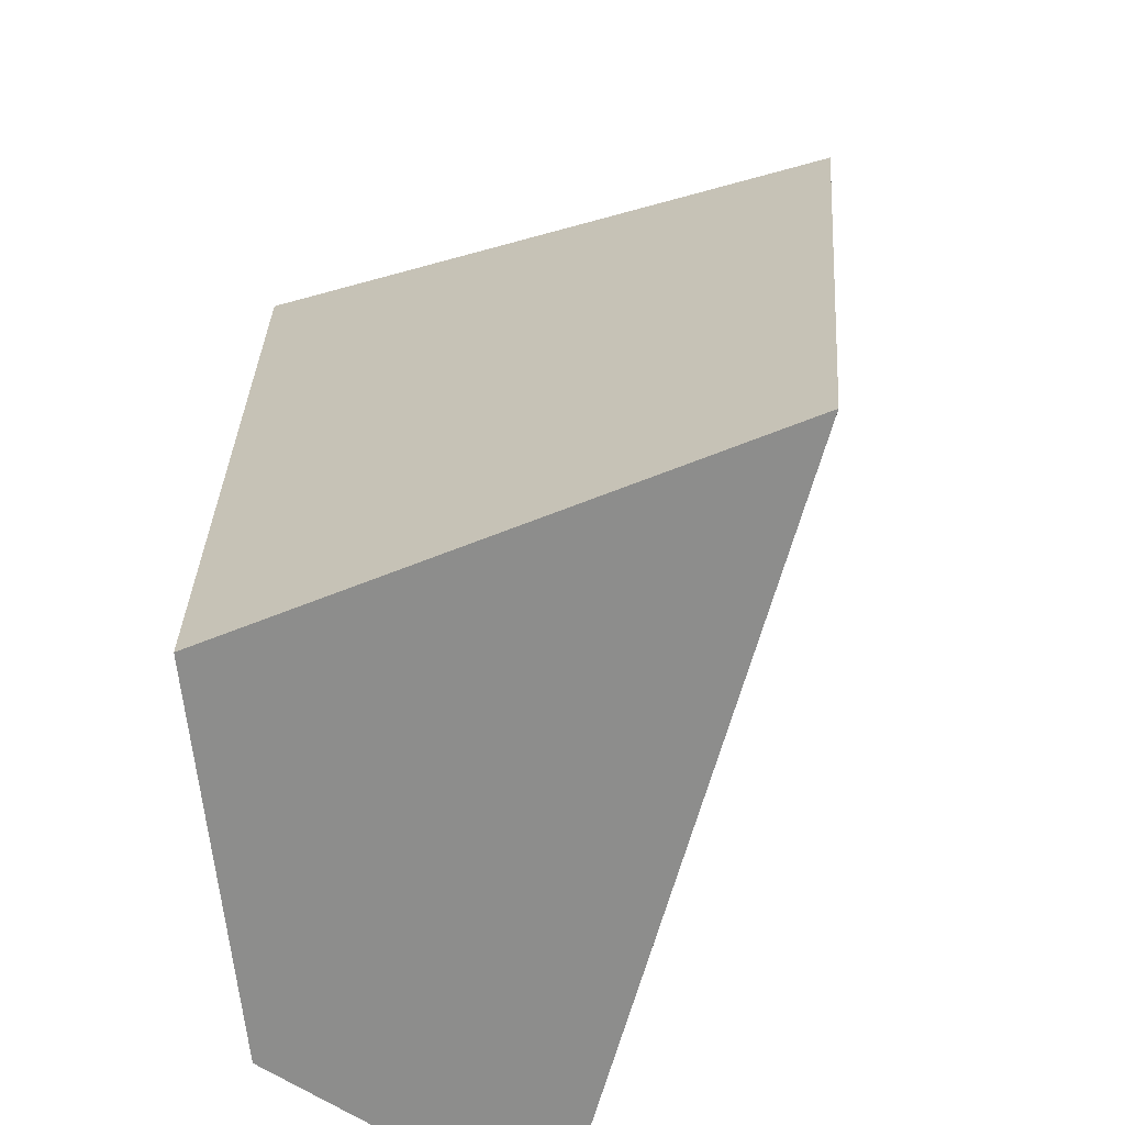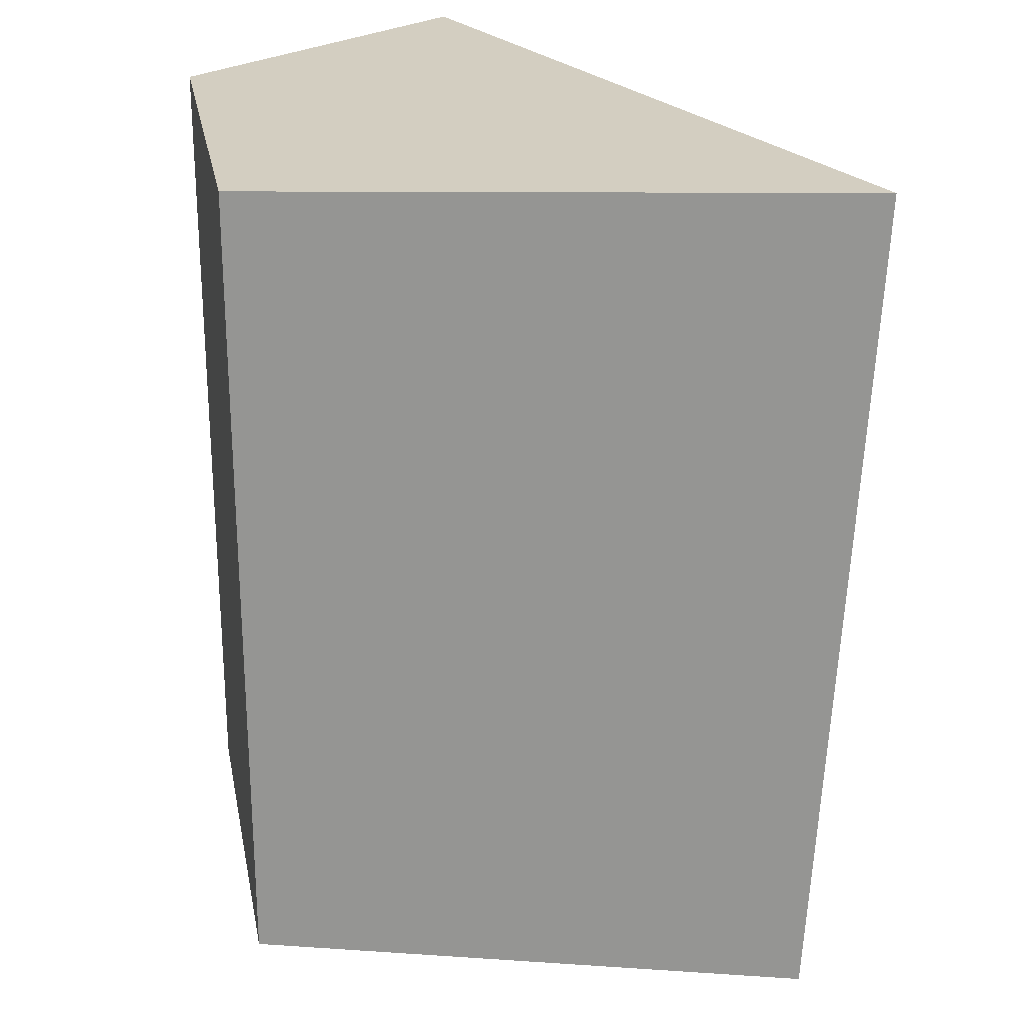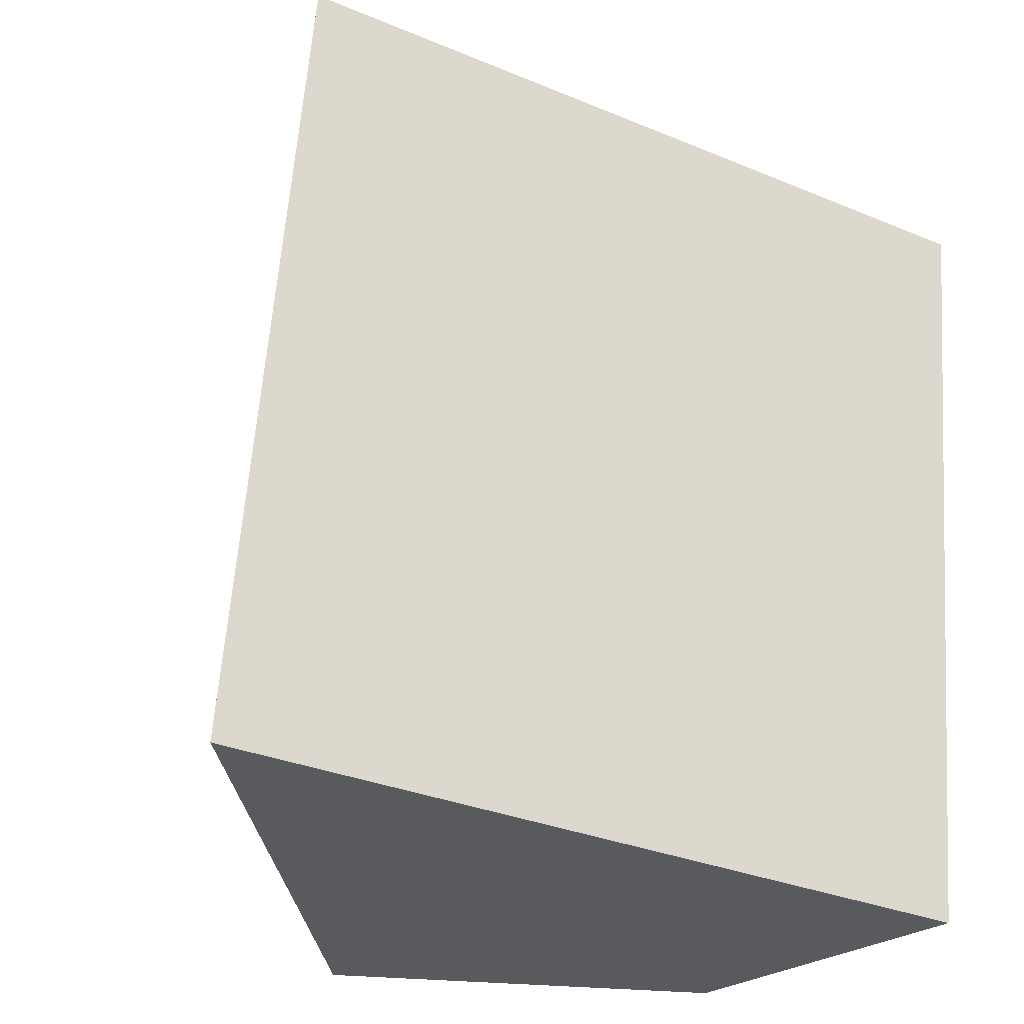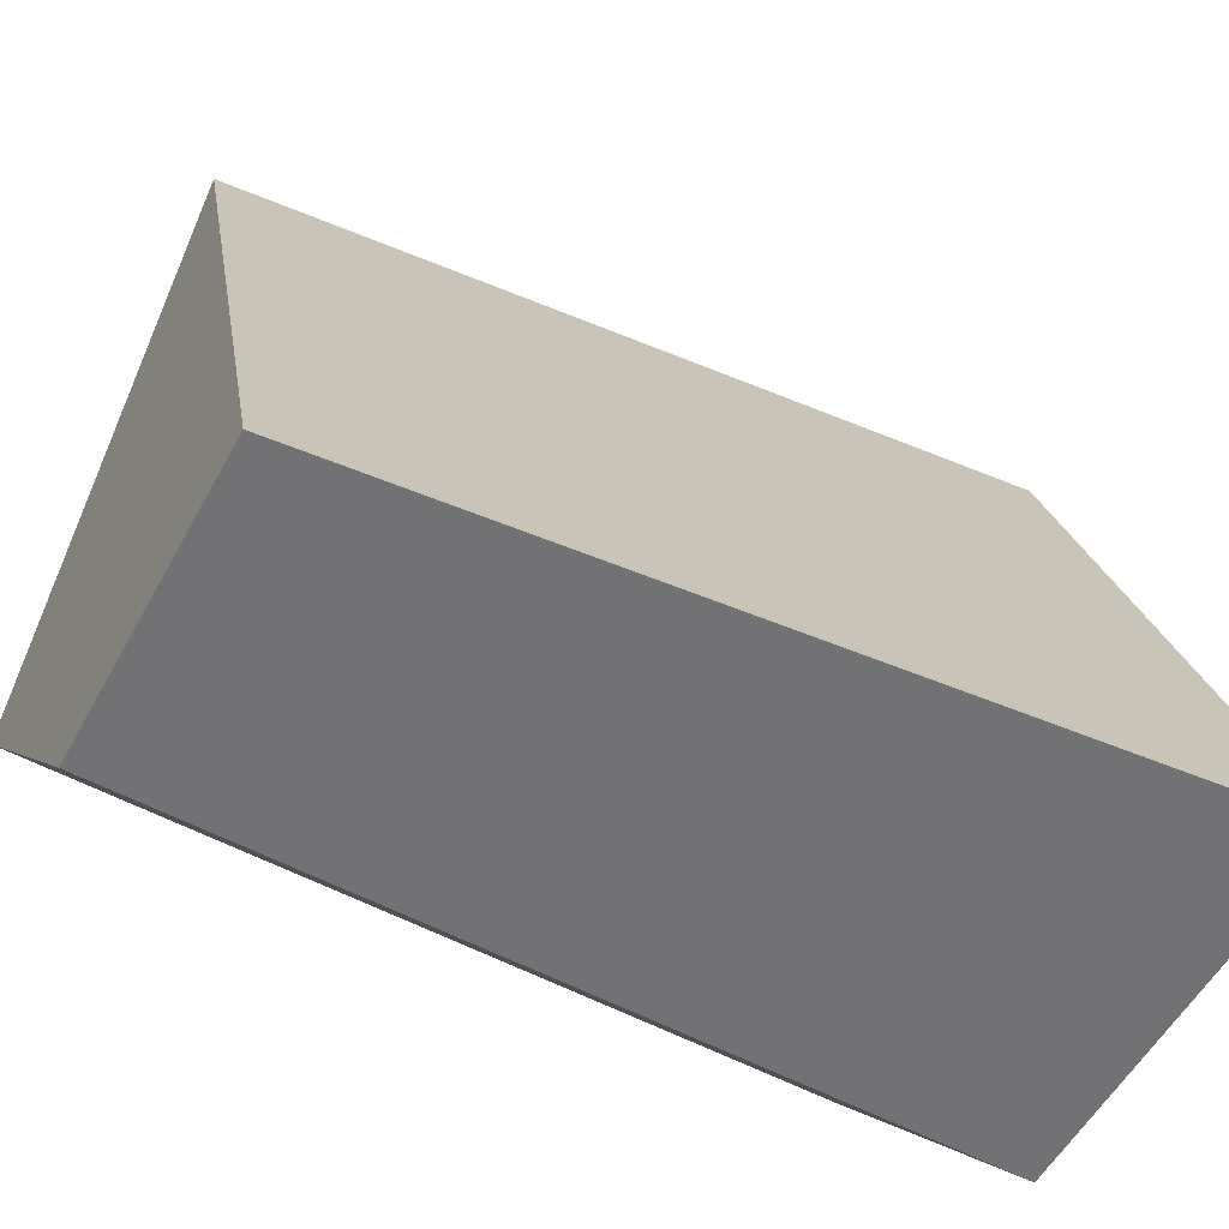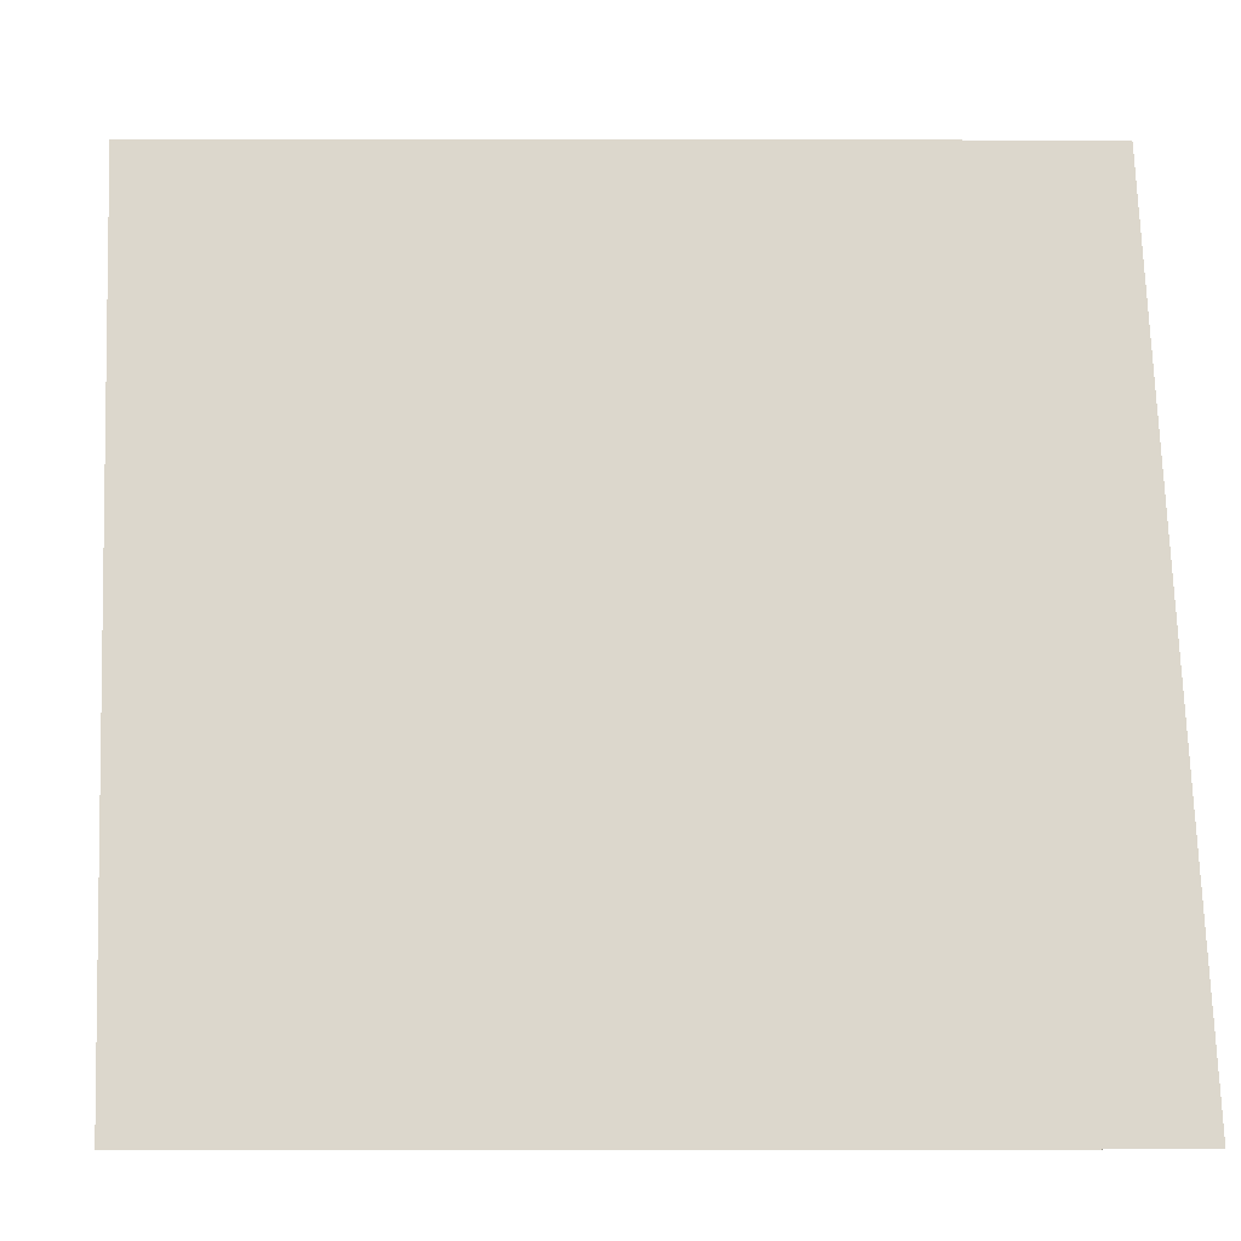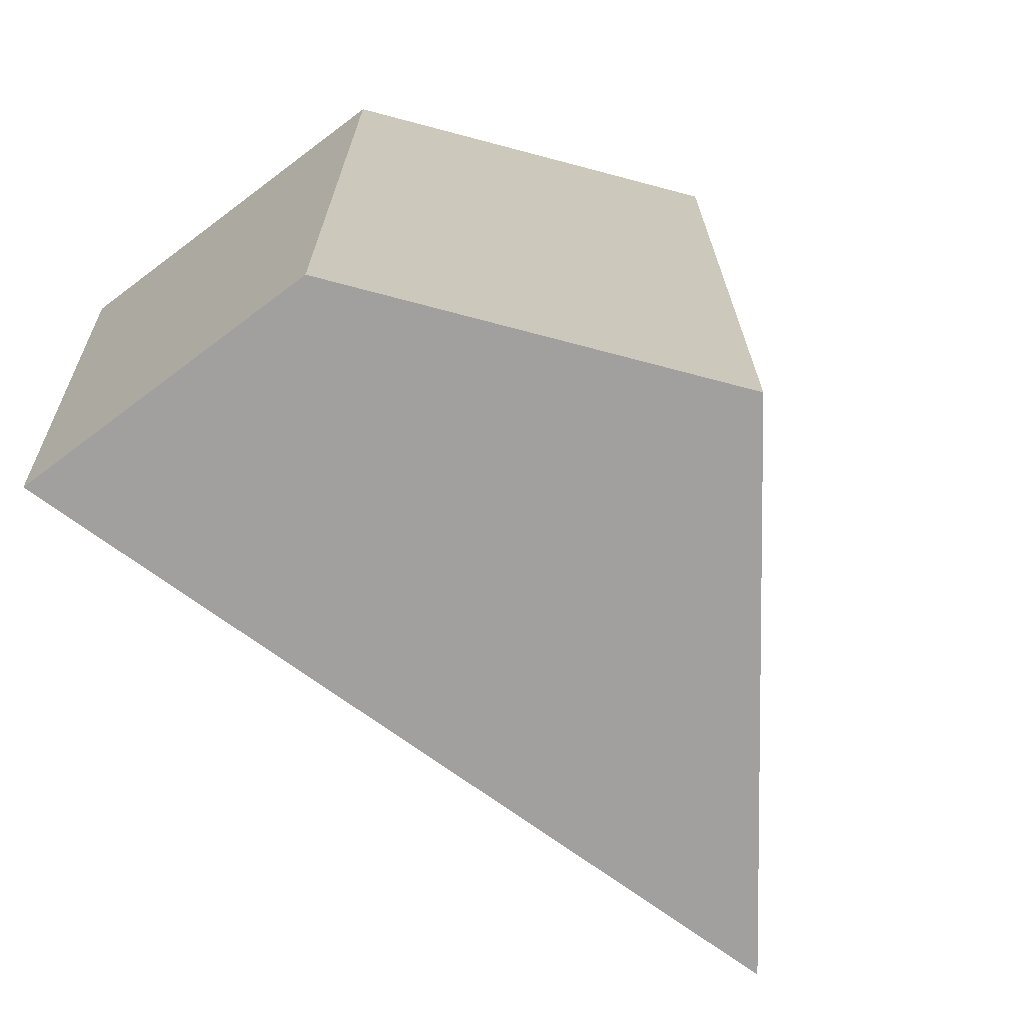
<metadata>
{"format":"obj","ext":"obj","renderer":"f3d","projection":"perspective","resolution":1024,"background":"white","views":[{"elev":-64.8,"azim":-32.3,"up":"+Y"},{"elev":24.7,"azim":-49.0,"up":"+Y"},{"elev":-32.1,"azim":42.7,"up":"+Y"},{"elev":-55.6,"azim":60.6,"up":"+Z"},{"elev":-0.3,"azim":83.8,"up":"+Z"},{"elev":-70.8,"azim":-143.1,"up":"+Y"}]}
</metadata>
<code>
g parts_col_94
v -0.4733 -2.639 -2.526
v 1.563 -2.68 -2.526
v 2.111 2.668 -2.526
v -0.4779 2.702 -2.526
v -2.106 -2.662 -0.463
v -2.111 2.679 -0.463
v 0.5778 2.647 2.526
v 0.03038 -2.702 2.526
v -0.4733 -2.639 -2.526
v -2.106 -2.662 -0.463
v 0.03038 -2.702 2.526
v 1.563 -2.68 -2.526
v 1.563 -2.68 -2.526
v 0.03038 -2.702 2.526
v 0.5778 2.647 2.526
v 2.111 2.668 -2.526
v 2.111 2.668 -2.526
v 0.5778 2.647 2.526
v -2.111 2.679 -0.463
v -0.4779 2.702 -2.526
v -0.4779 2.702 -2.526
v -2.111 2.679 -0.463
v -2.106 -2.662 -0.463
v -0.4733 -2.639 -2.526
g parts_col_94_0
f 3 2 1
f 4 3 1
f 7 6 5
f 8 7 5
f 11 10 9
f 12 11 9
f 15 14 13
f 16 15 13
f 19 18 17
f 20 19 17
f 23 22 21
f 24 23 21

</code>
